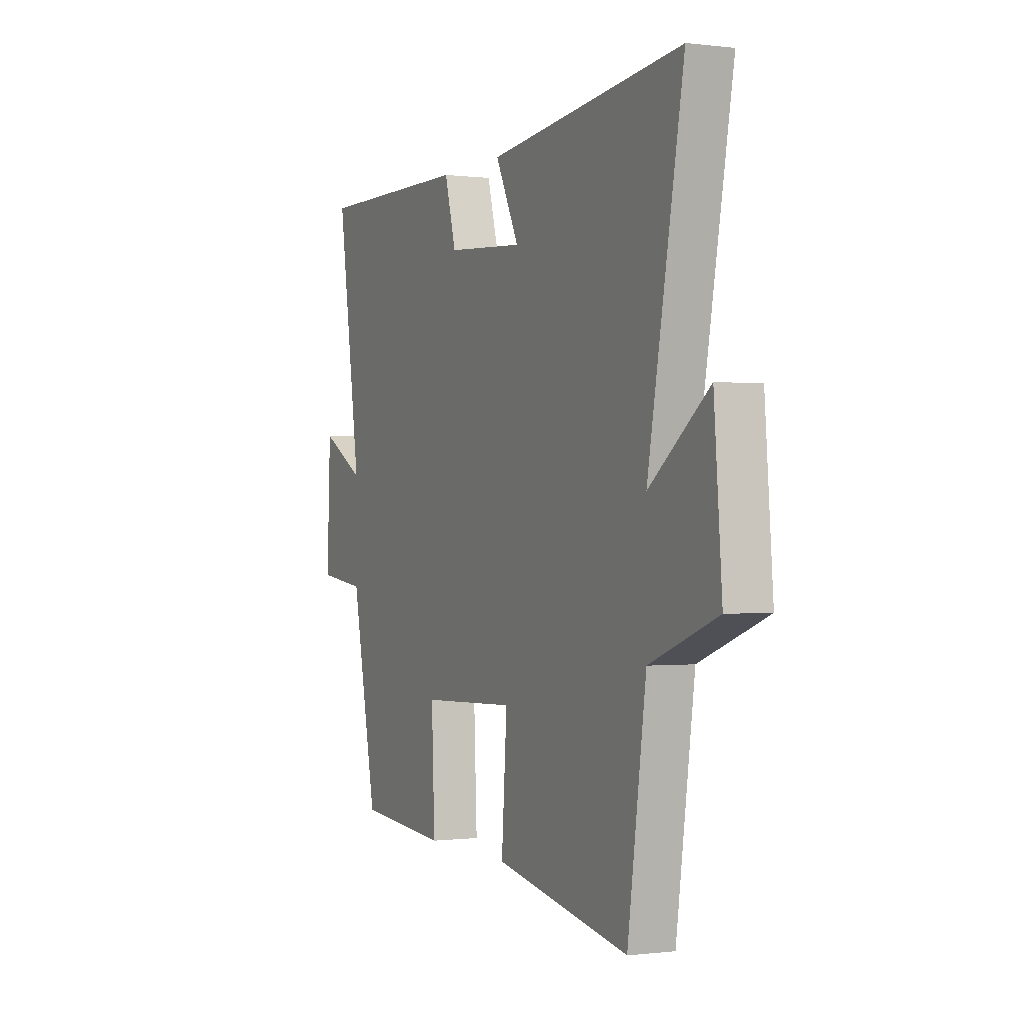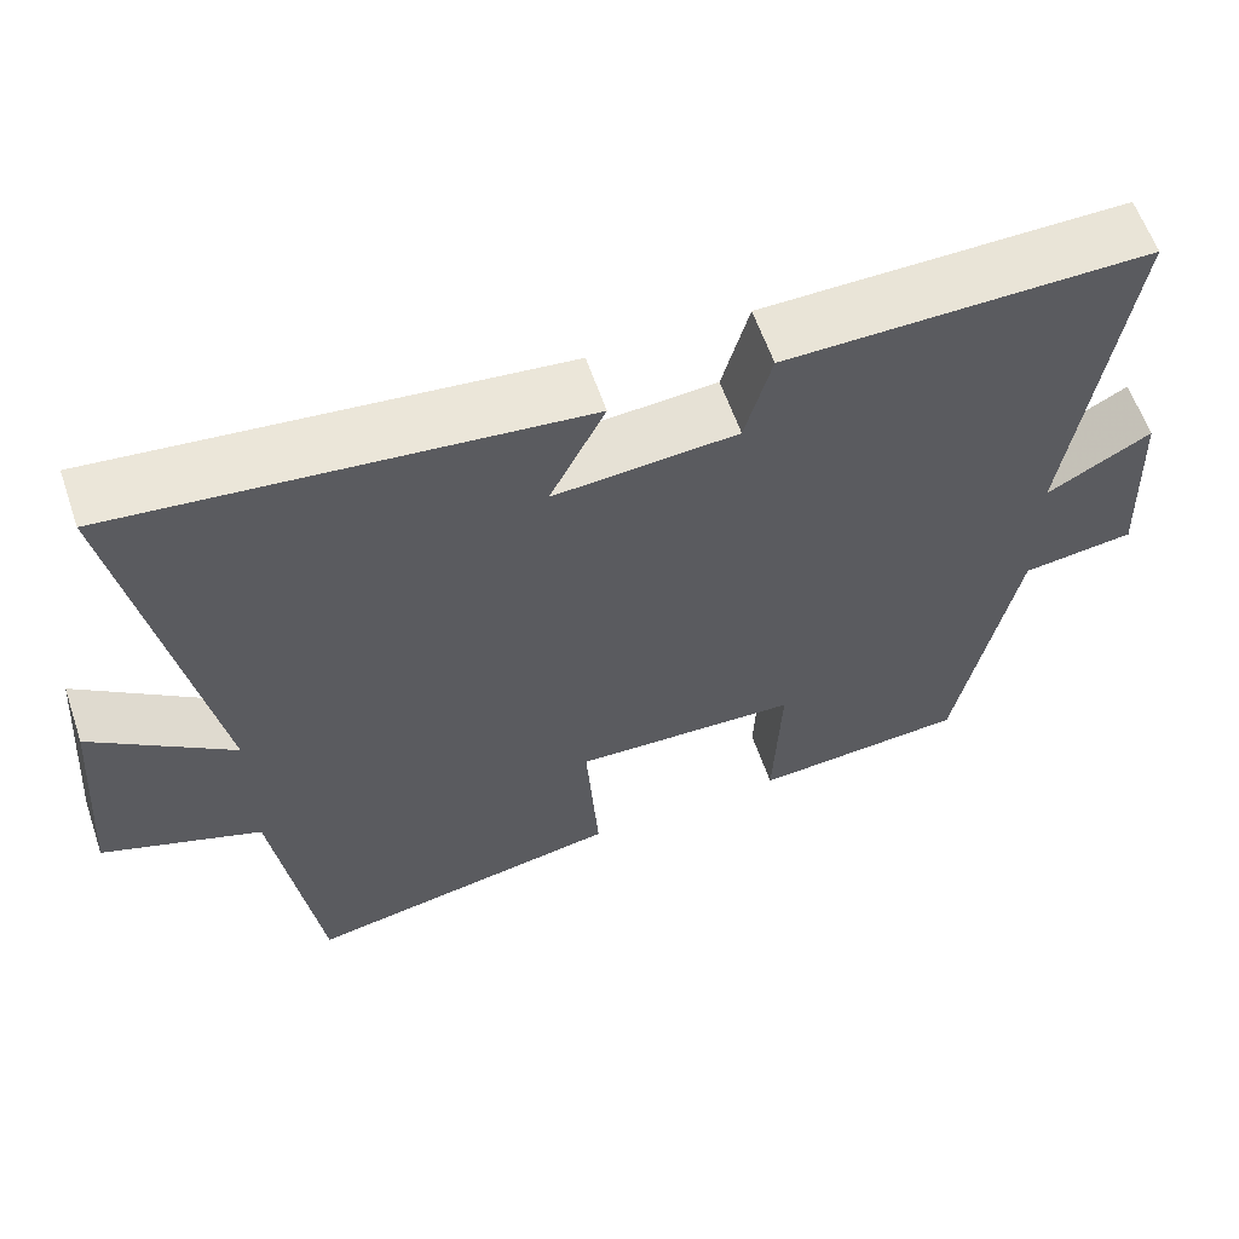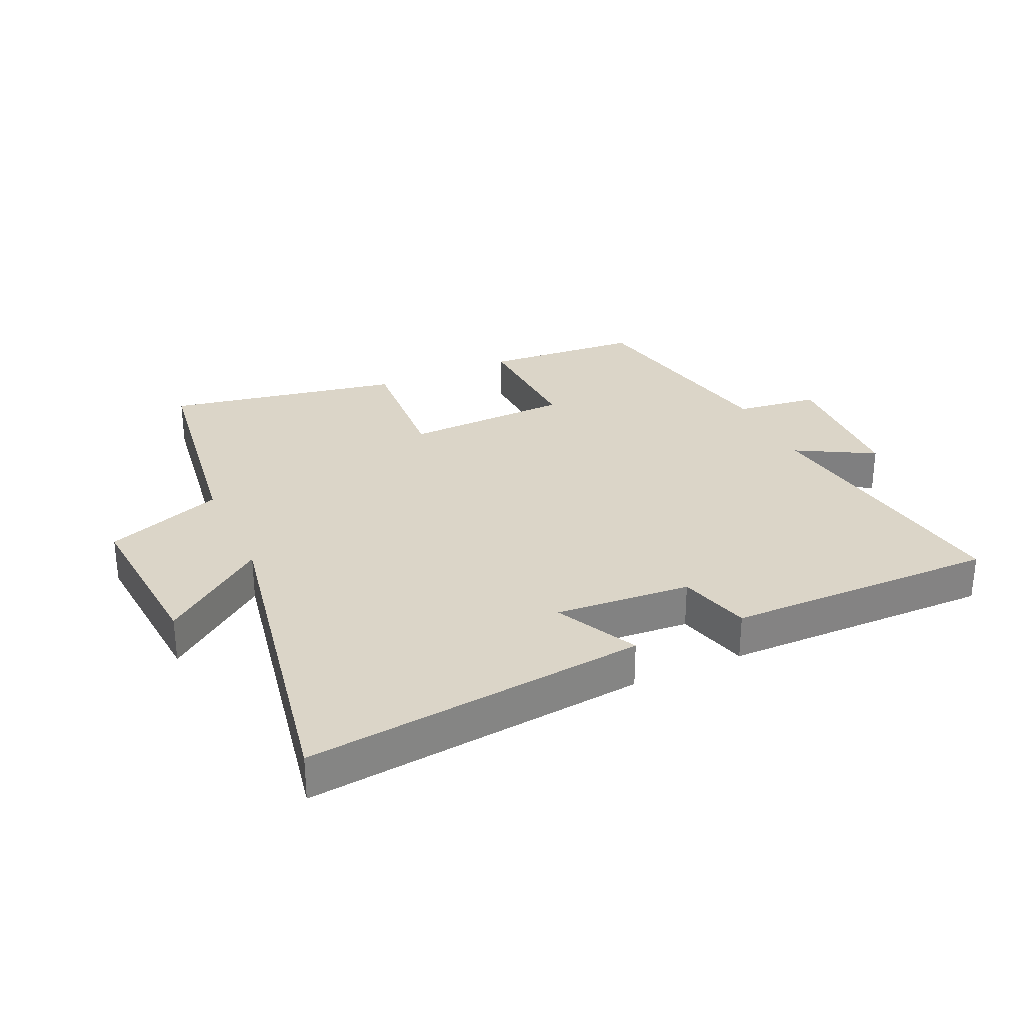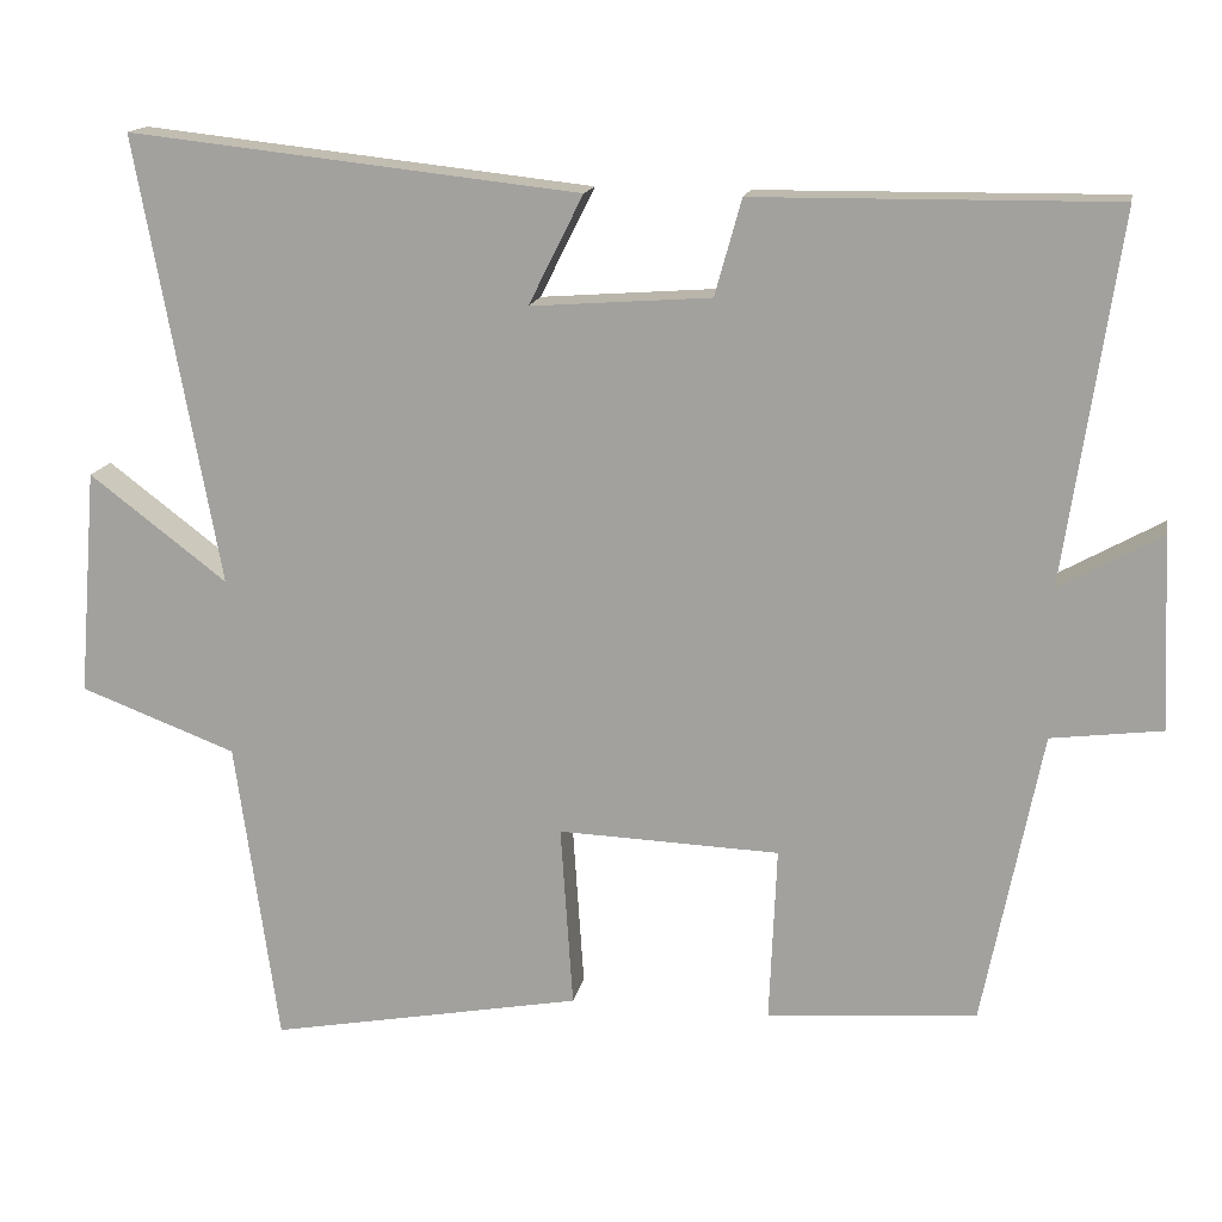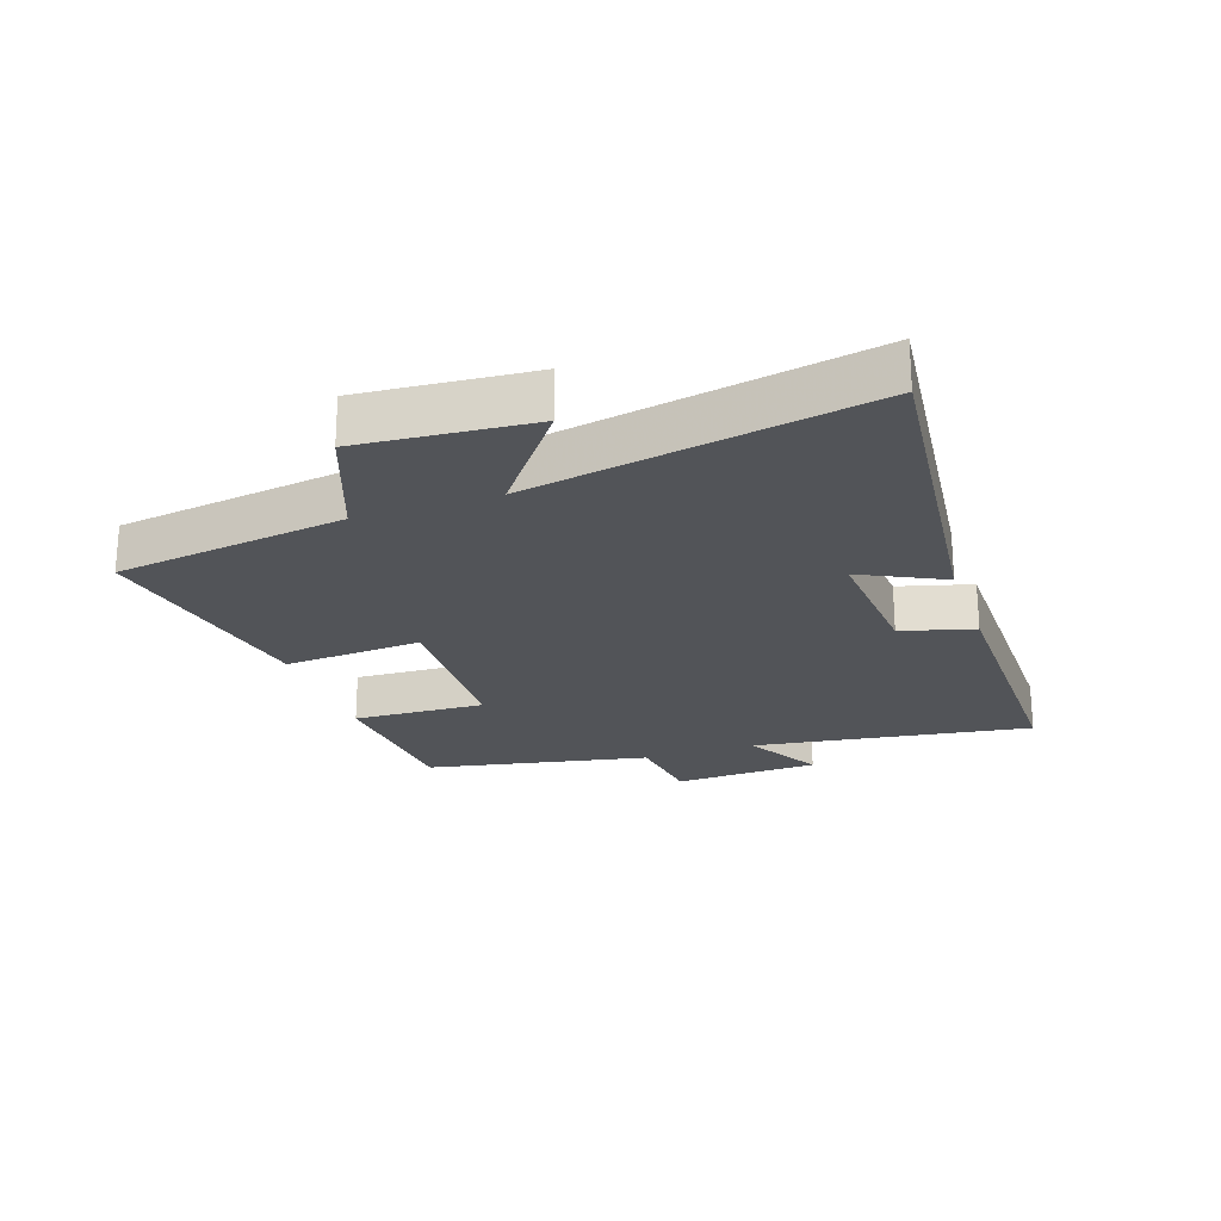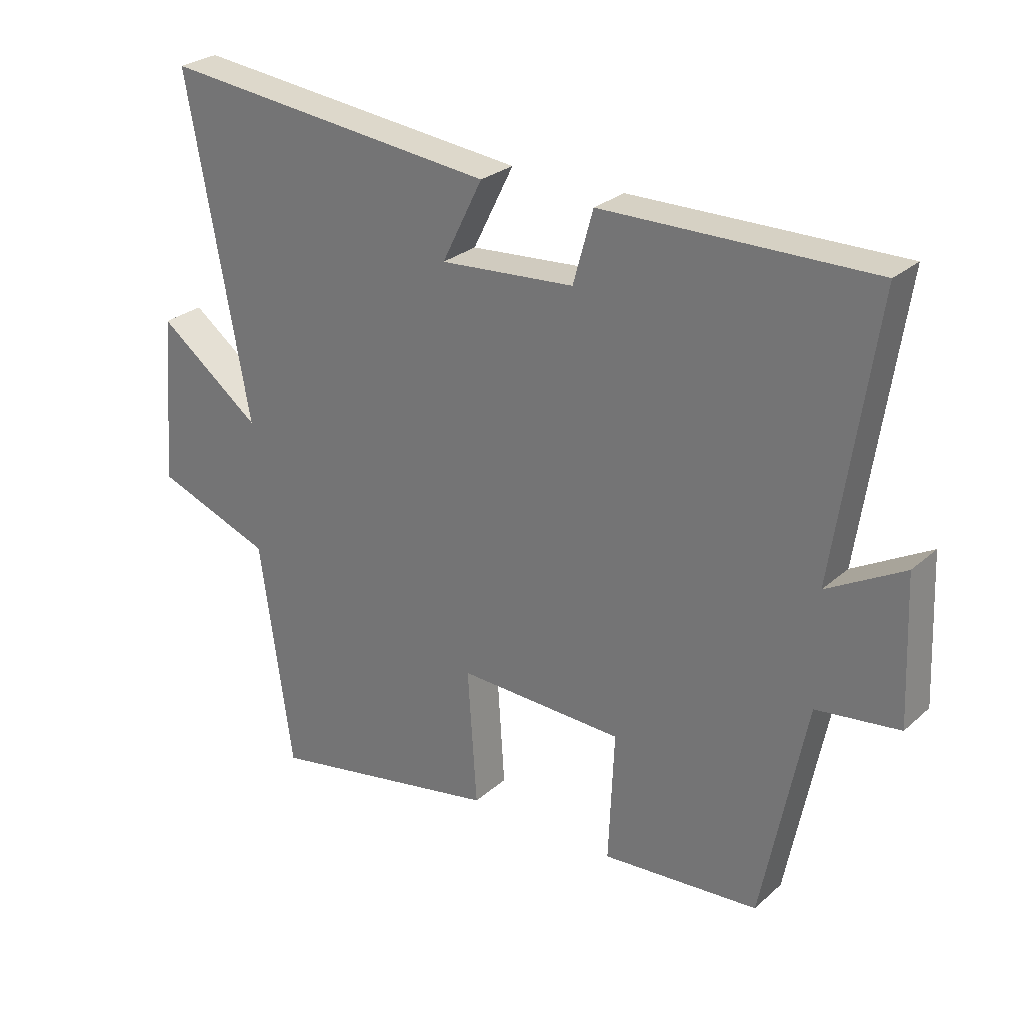
<metadata>
{"format":"obj","ext":"obj","renderer":"f3d","projection":"perspective","resolution":1024,"background":"white","views":[{"elev":-0.4,"azim":-115.0,"up":"+Z"},{"elev":60.3,"azim":-18.9,"up":"+Z"},{"elev":29.5,"azim":-24.5,"up":"+Y"},{"elev":15.3,"azim":10.5,"up":"+Z"},{"elev":-23.1,"azim":-71.0,"up":"+Y"},{"elev":27.0,"azim":36.9,"up":"+Z"}]}
</metadata>
<code>
v -0.6 0.07 0.56
v -0.053 0.07 0.5
v -0.119 0.07 0.368
v 0.099 0.07 0.384
v 0.131 0.07 0.5
v 0.566 0.07 0.504
v 0.5 0.07 0.058
v 0.624 0.07 0.127
v 0.634 0.07 -0.107
v 0.5 0.07 -0.124
v 0.429 0.07 -0.481
v 0.175 0.07 -0.5
v 0.184 0.07 -0.288
v -0.084 0.07 -0.278
v -0.069 0.07 -0.5
v -0.448 0.07 -0.57
v -0.5 0.07 -0.2
v -0.689 0.07 -0.129
v -0.667 0.07 0.145
v -0.5 0.07 0.018
v -0.6 0 0.56
v -0.053 0 0.5
v -0.119 0 0.368
v 0.099 0 0.384
v 0.131 0 0.5
v 0.566 0 0.504
v 0.5 0 0.058
v 0.624 0 0.127
v 0.634 0 -0.107
v 0.5 0 -0.124
v 0.429 0 -0.481
v 0.175 0 -0.5
v 0.184 0 -0.288
v -0.084 0 -0.278
v -0.069 0 -0.5
v -0.448 0 -0.57
v -0.5 0 -0.2
v -0.689 0 -0.129
v -0.667 0 0.145
v -0.5 0 0.018
f 17 18 19 20
f 15 16 17 20
f 14 15 20 1
f 13 14 1
f 10 11 12 13
f 10 13 1
f 7 8 9 10
f 7 10 1
f 4 5 6 7
f 3 4 7
f 3 7 1
f 1 2 3
f 40 39 38 37
f 40 37 36 35
f 21 40 35 34
f 21 34 33
f 33 32 31 30
f 21 33 30
f 30 29 28 27
f 21 30 27
f 27 26 25 24
f 27 24 23
f 21 27 23
f 23 22 21
f 1 21 22 2
f 2 22 23 3
f 3 23 24 4
f 4 24 25 5
f 5 25 26 6
f 6 26 27 7
f 7 27 28 8
f 8 28 29 9
f 9 29 30 10
f 10 30 31 11
f 11 31 32 12
f 12 32 33 13
f 13 33 34 14
f 14 34 35 15
f 15 35 36 16
f 16 36 37 17
f 17 37 38 18
f 18 38 39 19
f 19 39 40 20
f 20 40 21 1

</code>
